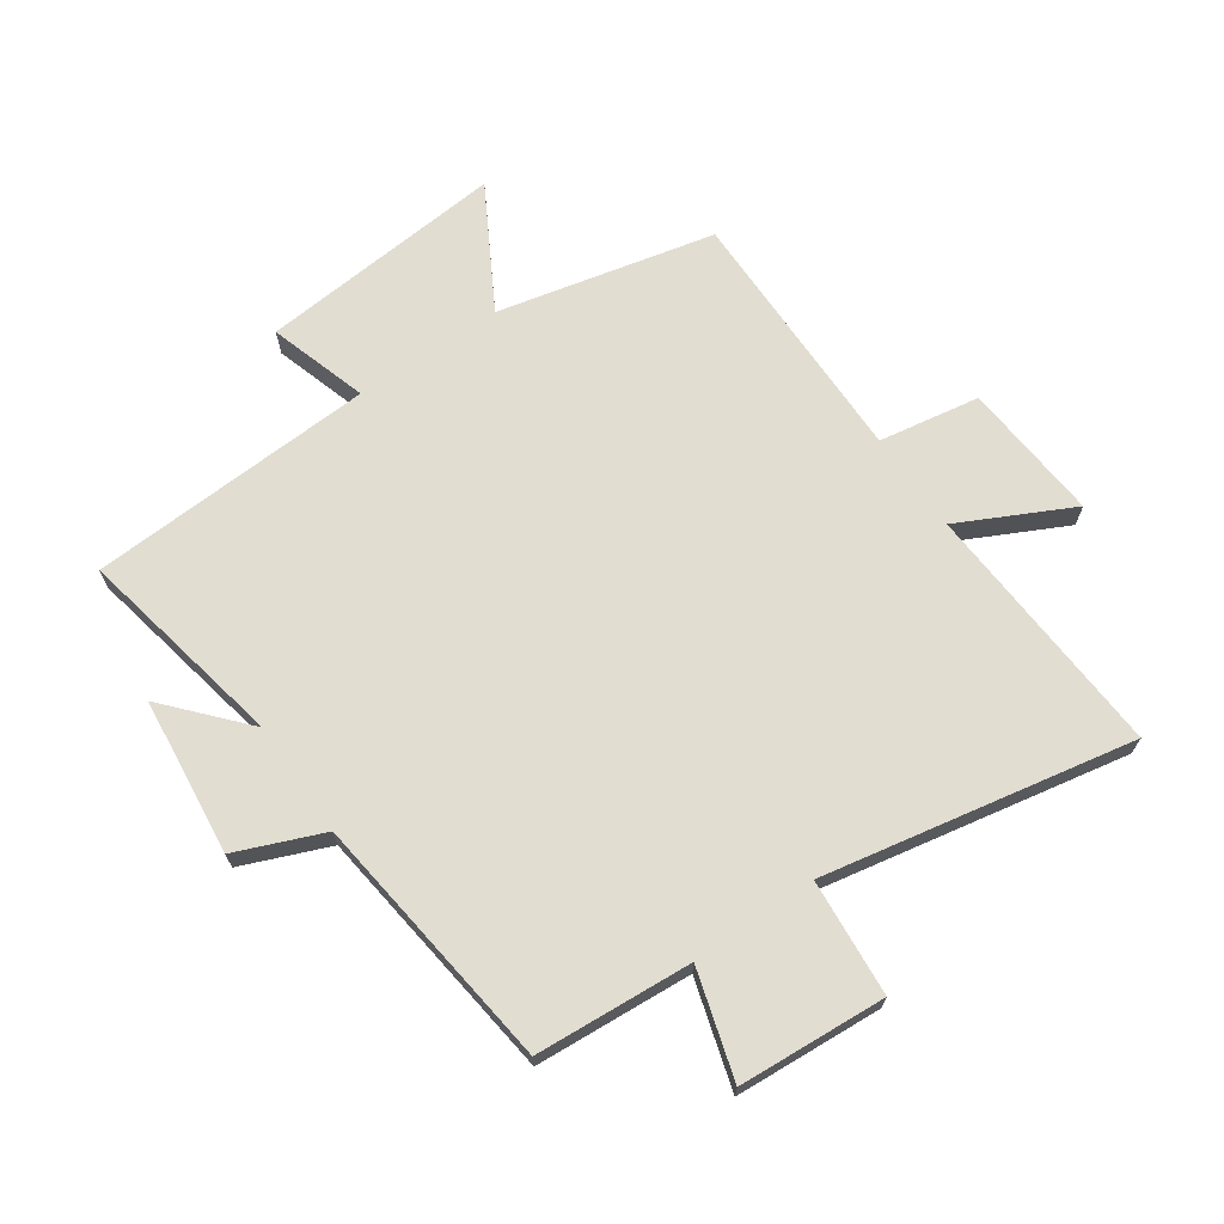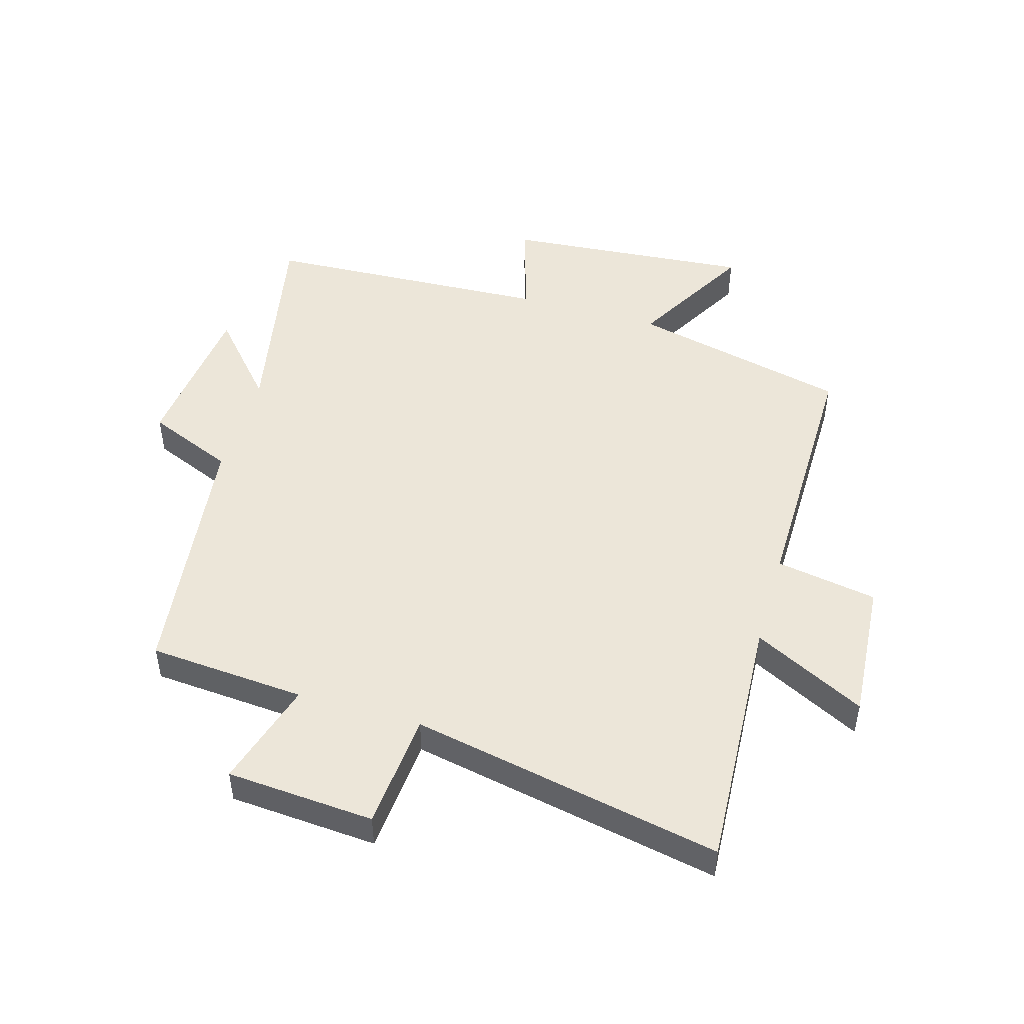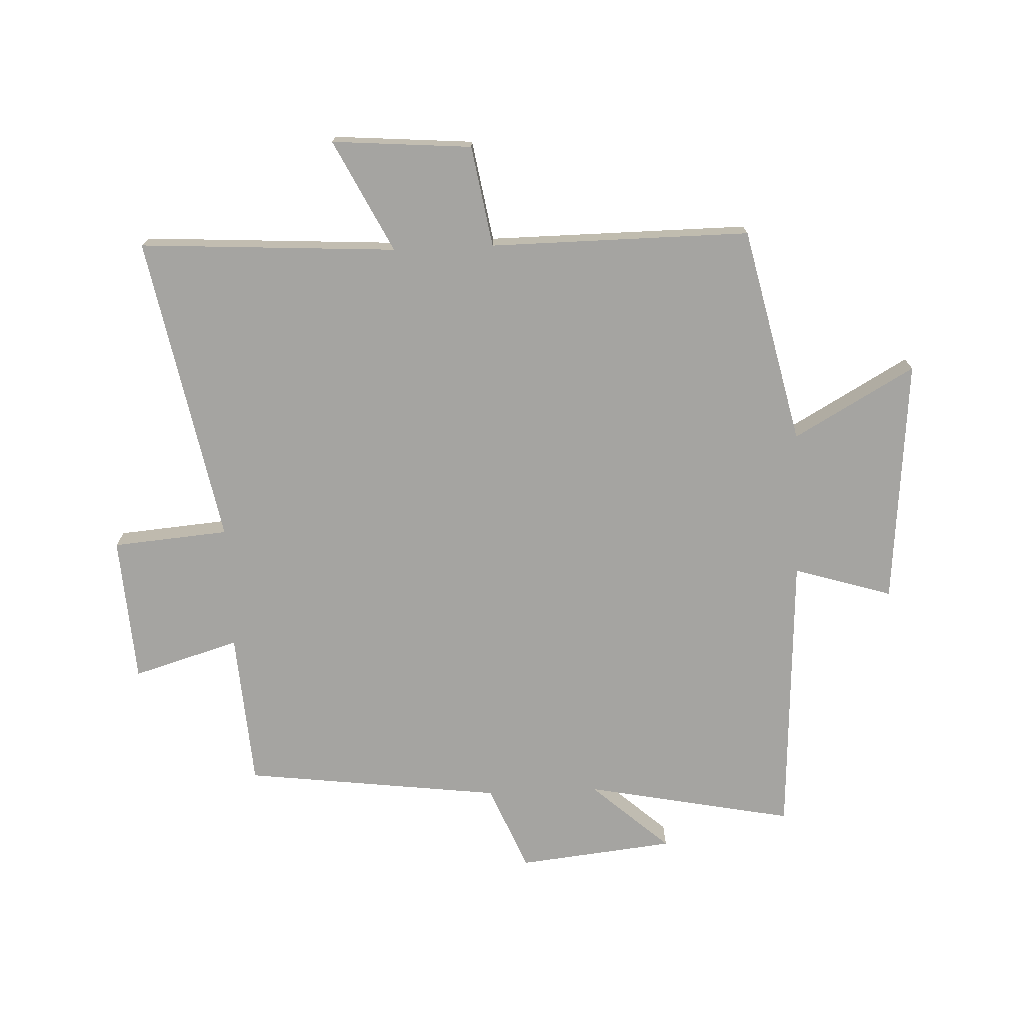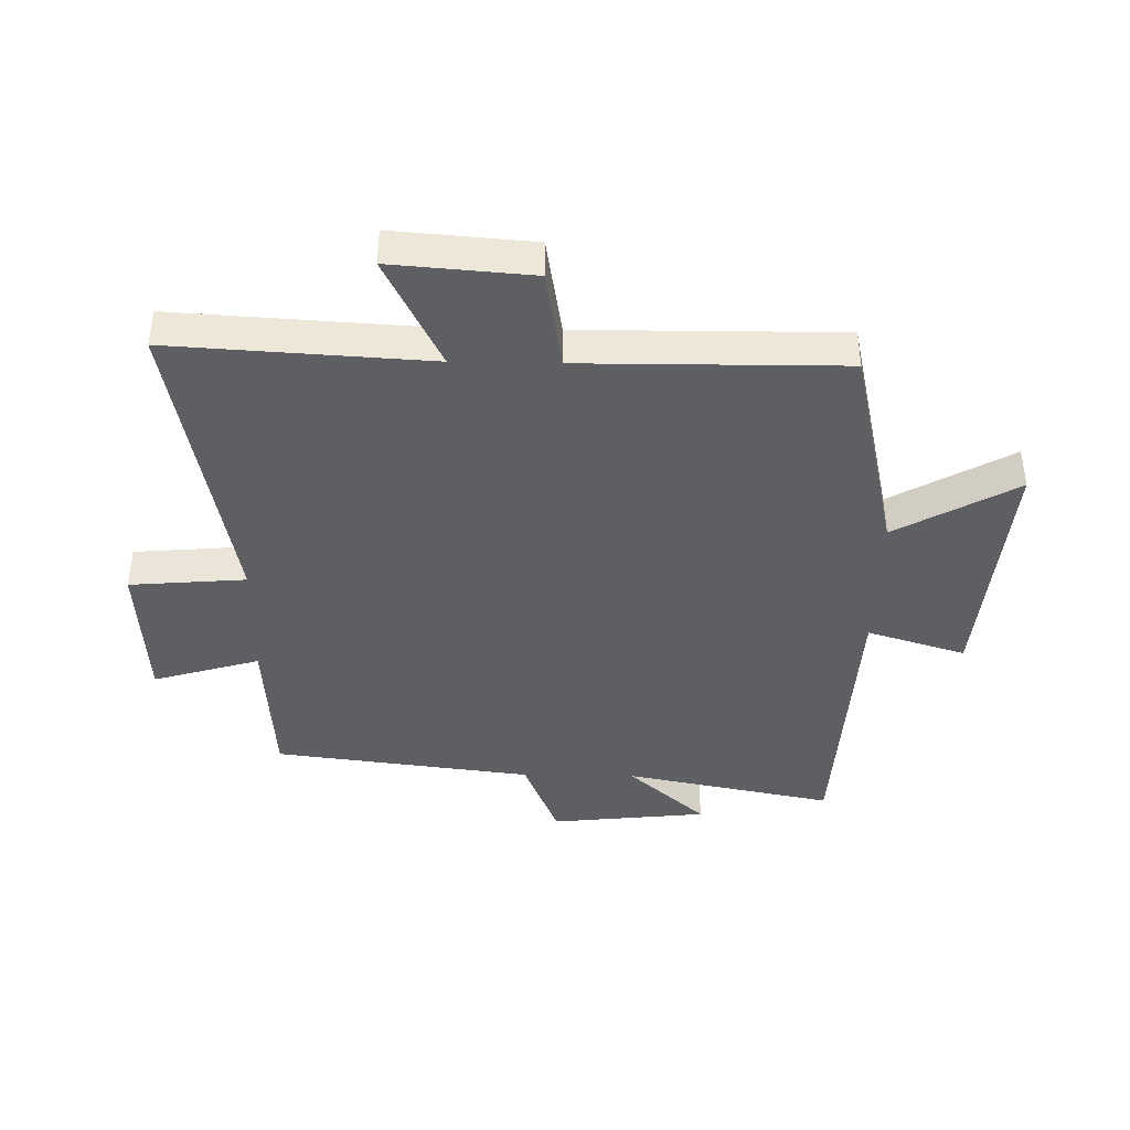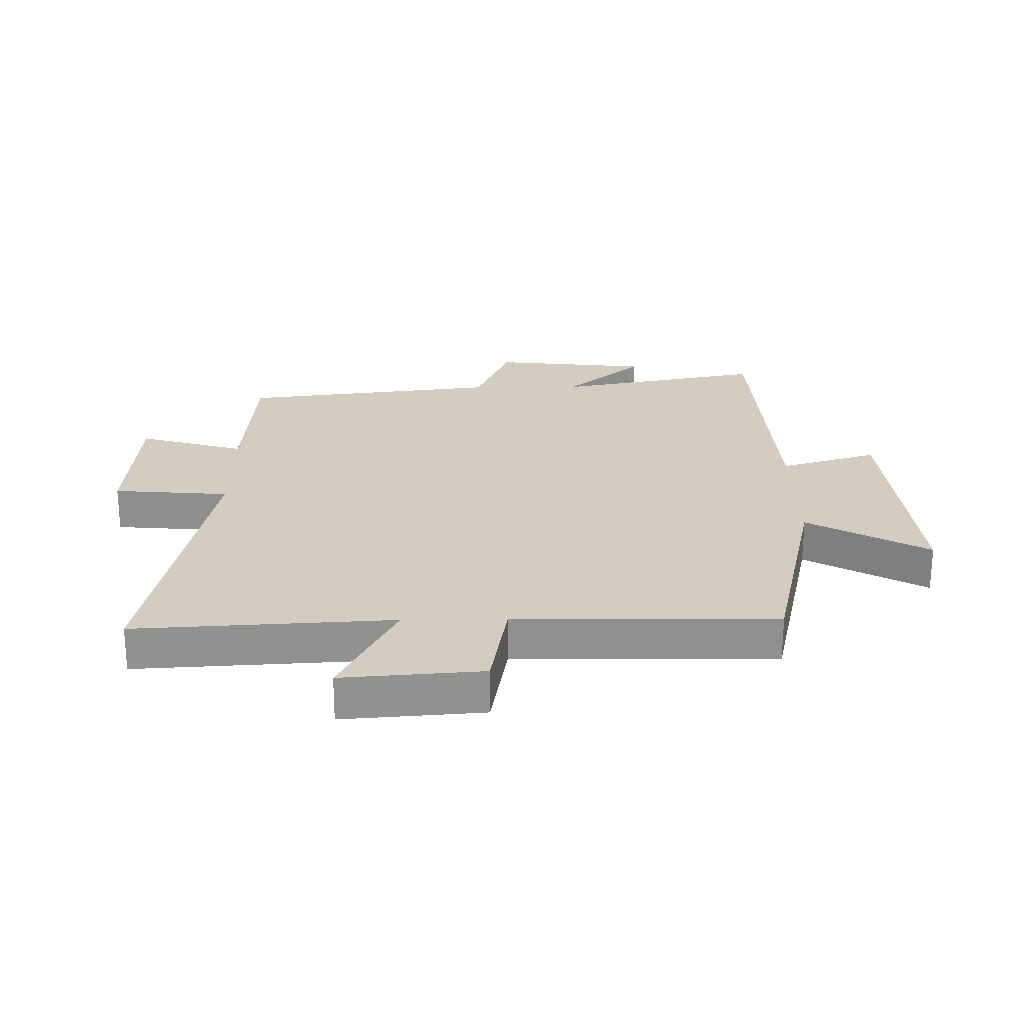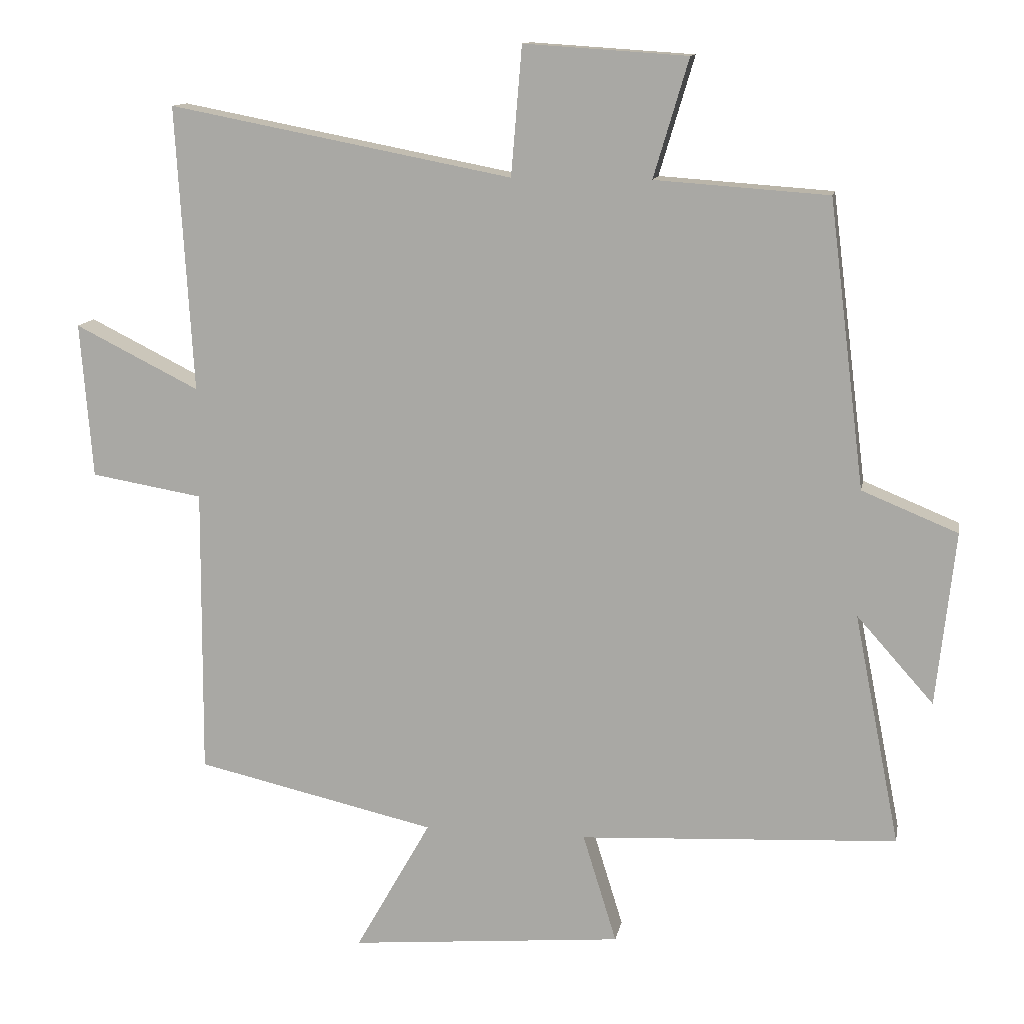
<metadata>
{"format":"obj","ext":"obj","renderer":"f3d","projection":"perspective","resolution":1024,"background":"white","views":[{"elev":68.4,"azim":-34.7,"up":"+Y"},{"elev":48.8,"azim":16.4,"up":"+Y"},{"elev":-73.2,"azim":92.4,"up":"+Y"},{"elev":-41.1,"azim":88.9,"up":"+Y"},{"elev":24.4,"azim":89.3,"up":"+Y"},{"elev":12.4,"azim":-169.5,"up":"+Z"}]}
</metadata>
<code>
v 0.503 0.07 -0.419
v 0.147 0.07 -0.5
v 0.259 0.07 -0.698
v -0.147 0.07 -0.662
v -0.097 0.07 -0.5
v -0.568 0.07 -0.475
v -0.5 0.07 -0.131
v -0.614 0.07 -0.259
v -0.642 0.07 -0.001
v -0.5 0.07 0.057
v -0.447 0.07 0.482
v -0.19 0.07 0.5
v -0.242 0.07 0.675
v 0 0.07 0.691
v 0.016 0.07 0.5
v 0.525 0.07 0.598
v 0.5 0.07 0.175
v 0.684 0.07 0.267
v 0.666 0.07 0.037
v 0.5 0.07 0.009
v 0.503 0 -0.419
v 0.147 0 -0.5
v 0.259 0 -0.698
v -0.147 0 -0.662
v -0.097 0 -0.5
v -0.568 0 -0.475
v -0.5 0 -0.131
v -0.614 0 -0.259
v -0.642 0 -0.001
v -0.5 0 0.057
v -0.447 0 0.482
v -0.19 0 0.5
v -0.242 0 0.675
v 0 0 0.691
v 0.016 0 0.5
v 0.525 0 0.598
v 0.5 0 0.175
v 0.684 0 0.267
v 0.666 0 0.037
v 0.5 0 0.009
f 17 18 19 20
f 15 16 17
f 15 17 20
f 12 13 14 15
f 10 11 12 15
f 10 15 20 1
f 7 8 9 10
f 5 6 7
f 5 7 10 1
f 2 3 4 5
f 1 2 5
f 40 39 38 37
f 37 36 35
f 40 37 35
f 35 34 33 32
f 35 32 31 30
f 21 40 35 30
f 30 29 28 27
f 27 26 25
f 21 30 27 25
f 25 24 23 22
f 25 22 21
f 1 21 22 2
f 2 22 23 3
f 3 23 24 4
f 4 24 25 5
f 5 25 26 6
f 6 26 27 7
f 7 27 28 8
f 8 28 29 9
f 9 29 30 10
f 10 30 31 11
f 11 31 32 12
f 12 32 33 13
f 13 33 34 14
f 14 34 35 15
f 15 35 36 16
f 16 36 37 17
f 17 37 38 18
f 18 38 39 19
f 19 39 40 20
f 20 40 21 1

</code>
